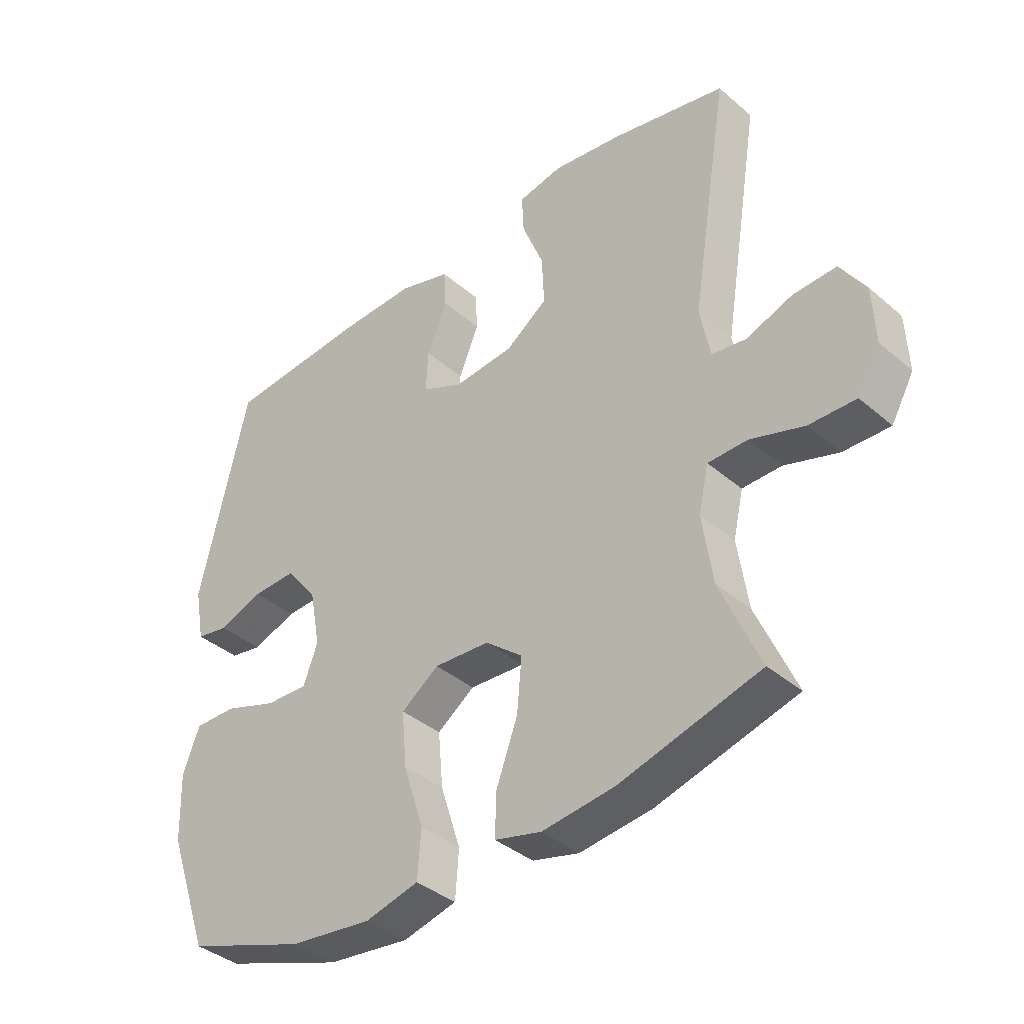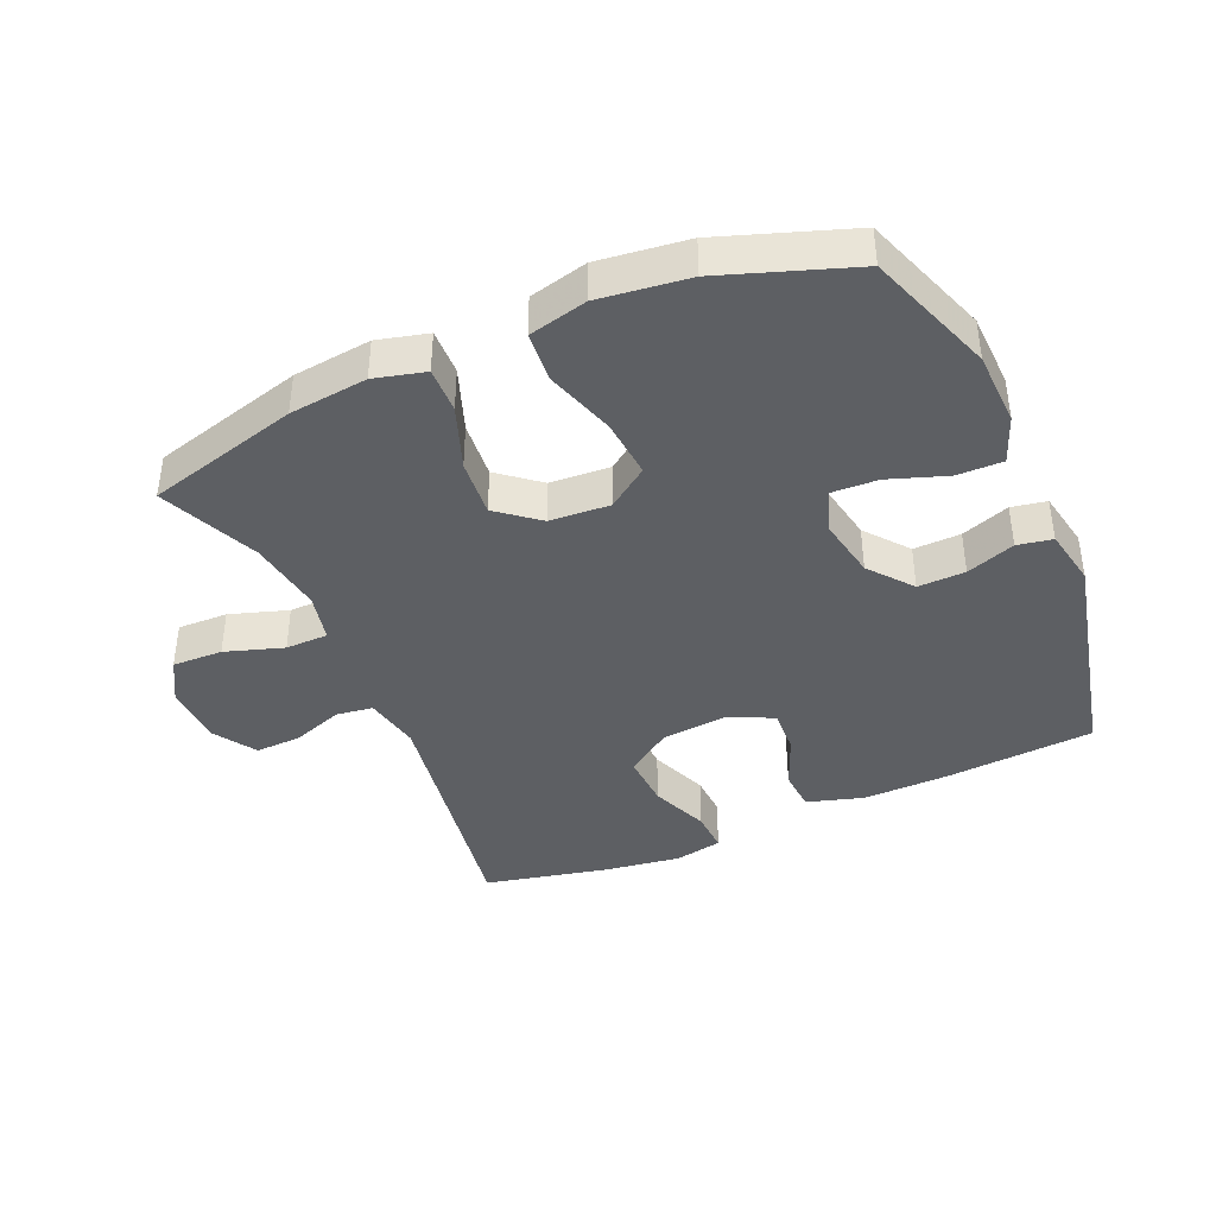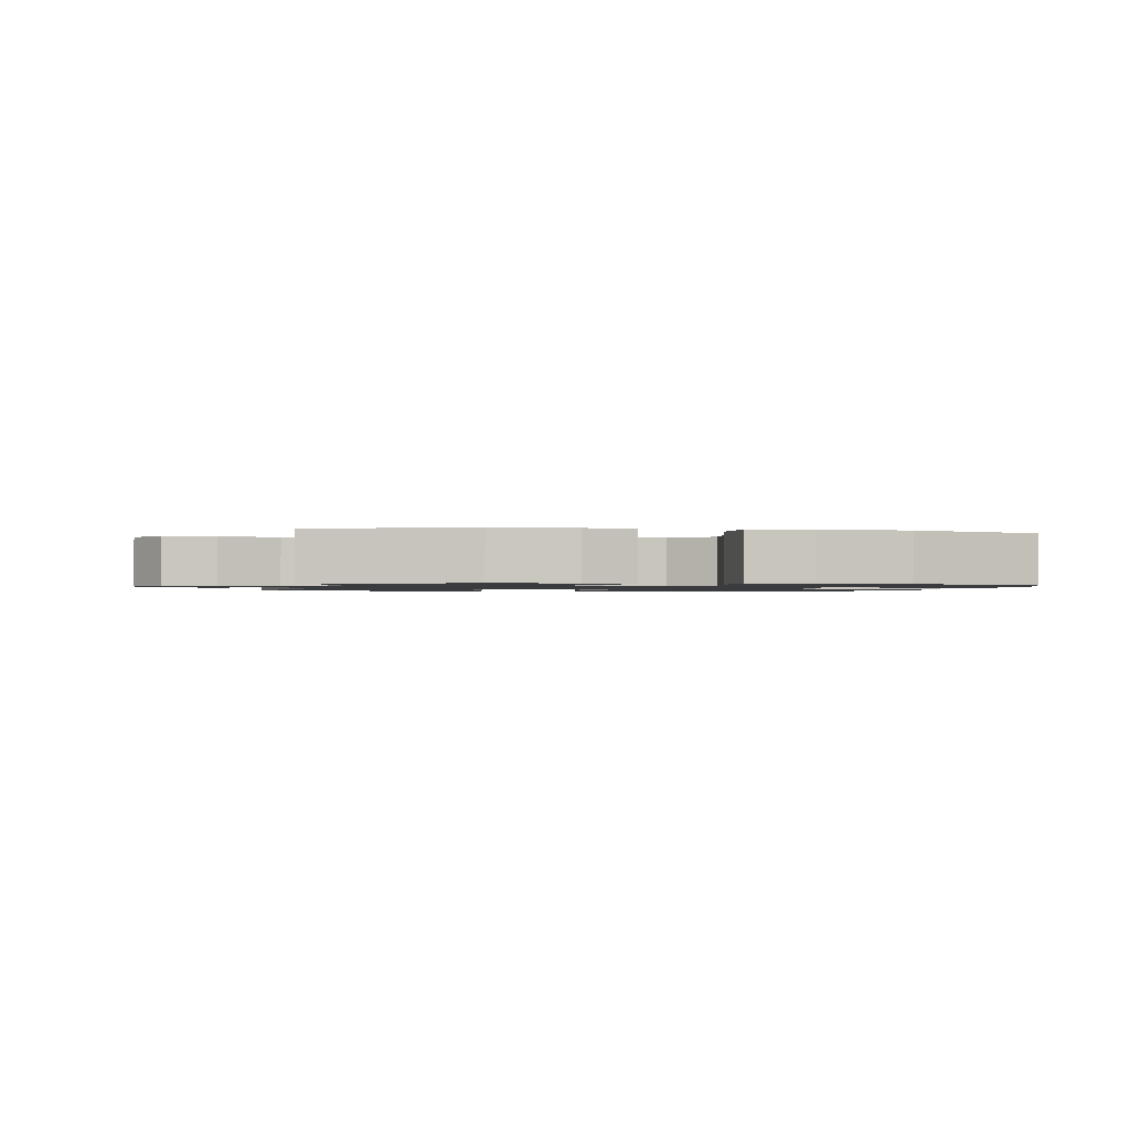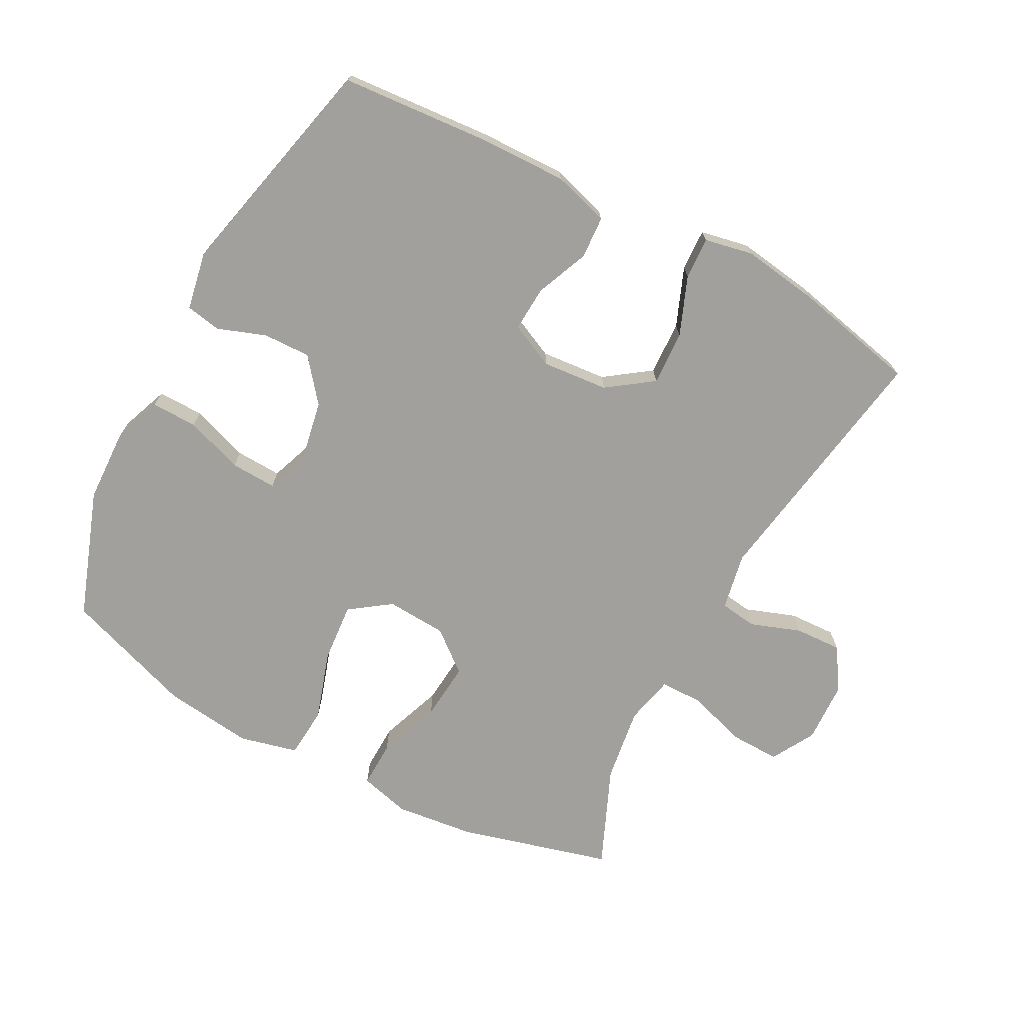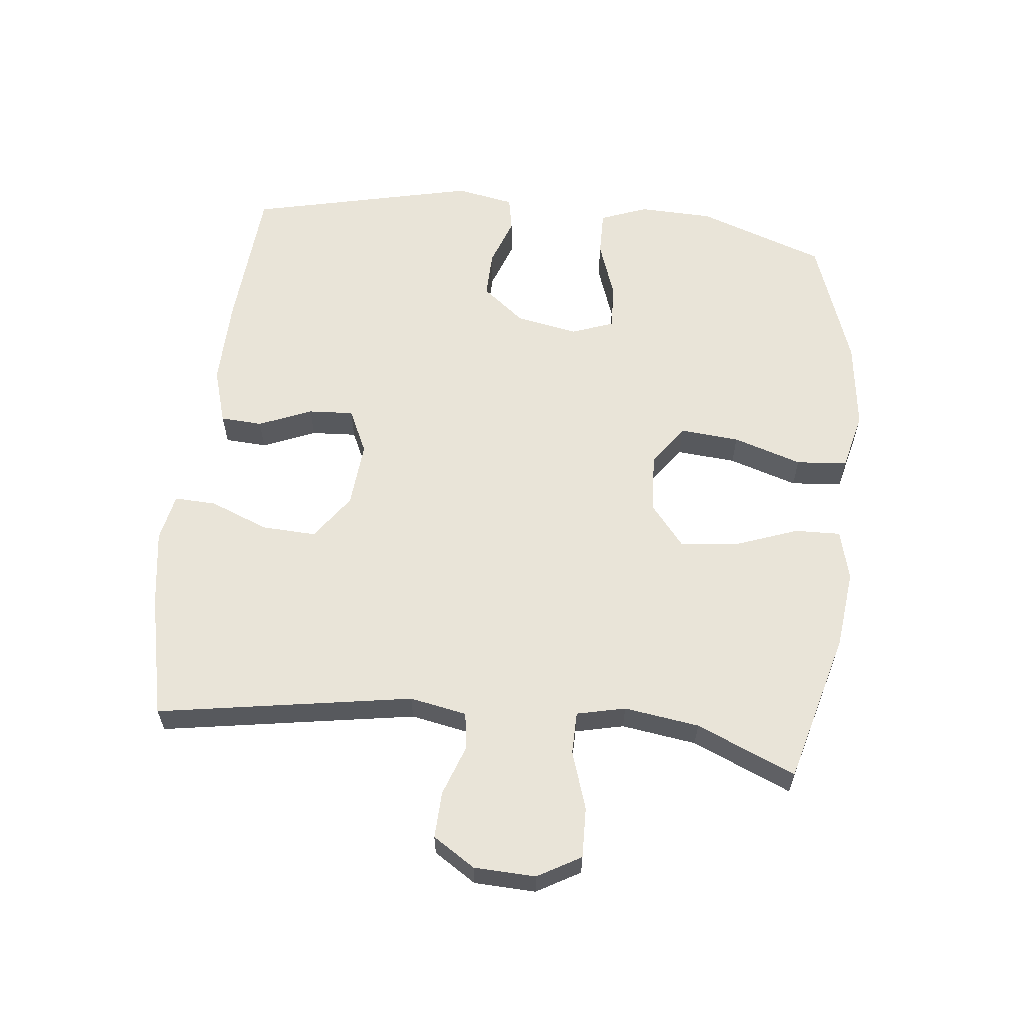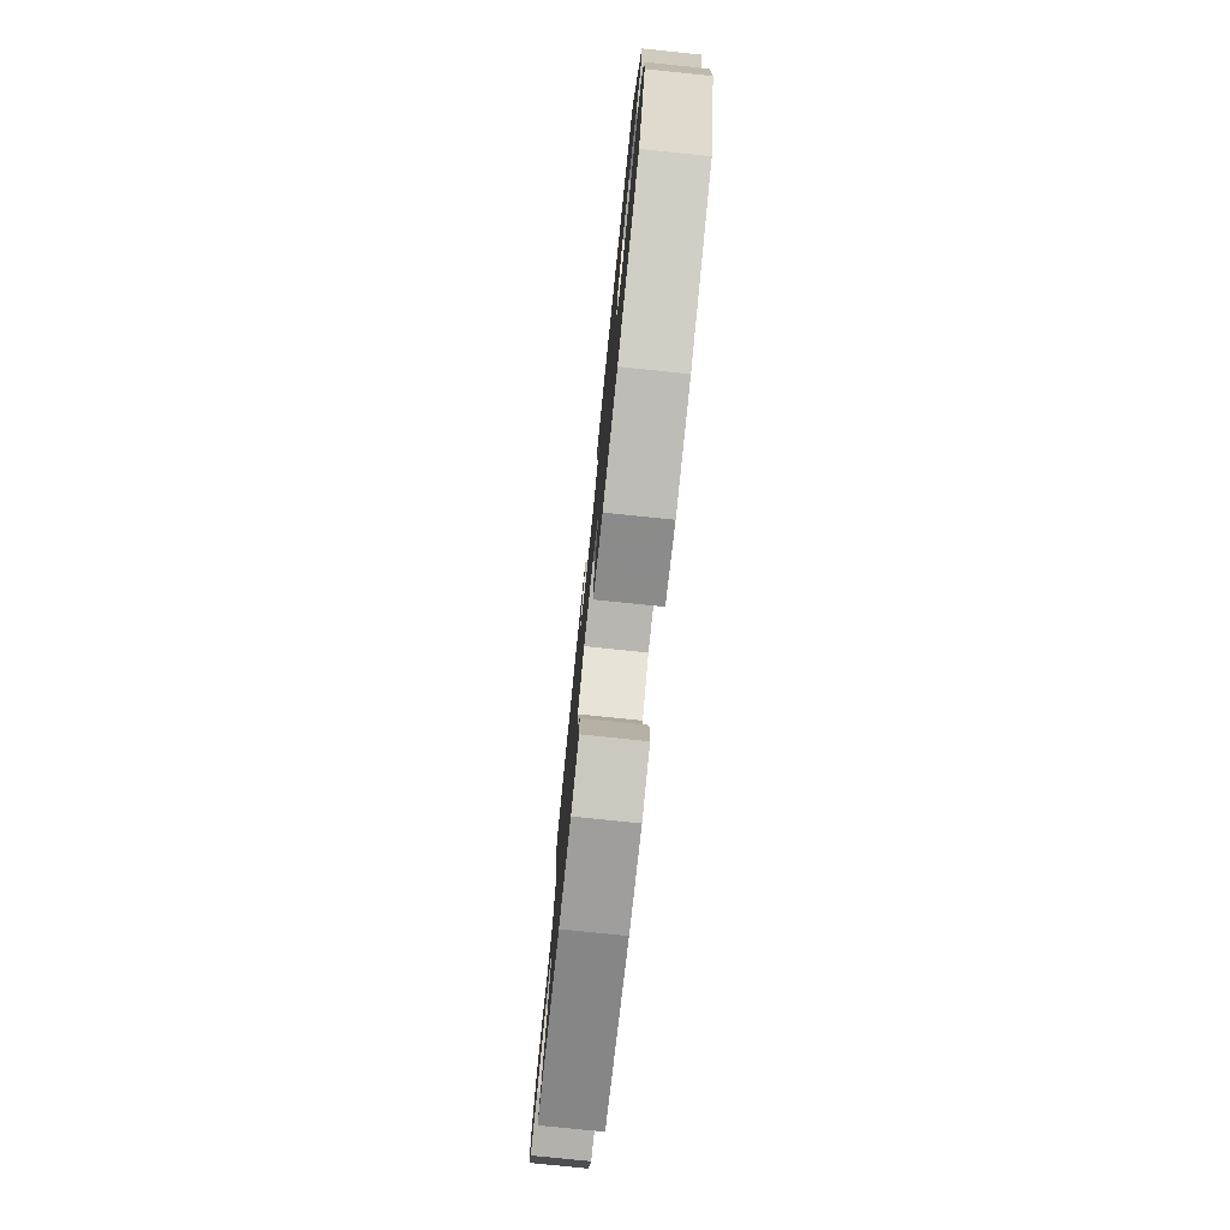
<metadata>
{"format":"obj","ext":"obj","renderer":"f3d","projection":"perspective","resolution":1024,"background":"white","views":[{"elev":-38.4,"azim":43.0,"up":"+Z"},{"elev":-40.3,"azim":-156.4,"up":"+Y"},{"elev":-1.2,"azim":169.7,"up":"+Y"},{"elev":-71.7,"azim":-28.0,"up":"+Y"},{"elev":60.4,"azim":96.1,"up":"+Y"},{"elev":-77.6,"azim":-95.9,"up":"+Z"}]}
</metadata>
<code>
v -0.5 0.07 -0.5
v -0.57 0.07 -0.303
v -0.574 0.07 -0.188
v -0.546 0.07 -0.115
v -0.475 0.07 -0.116
v -0.386 0.07 -0.147
v -0.315 0.07 -0.15
v -0.291 0.07 -0.085
v -0.309 0.07 0.011
v -0.362 0.07 0.077
v -0.435 0.07 0.075
v -0.51 0.07 0.048
v -0.564 0.07 0.058
v -0.581 0.07 0.148
v -0.5 0.07 0.5
v -0.269 0.07 0.518
v -0.135 0.07 0.521
v -0.048 0.07 0.495
v -0.044 0.07 0.43
v -0.078 0.07 0.348
v -0.082 0.07 0.278
v -0.013 0.07 0.246
v 0.089 0.07 0.255
v 0.159 0.07 0.305
v 0.155 0.07 0.389
v 0.119 0.07 0.479
v 0.116 0.07 0.544
v 0.19 0.07 0.559
v 0.308 0.07 0.542
v 0.5 0.07 0.5
v 0.436 0.07 0.106
v 0.453 0.07 0.018
v 0.51 0.07 0.01
v 0.588 0.07 0.038
v 0.66 0.07 0.041
v 0.702 0.07 -0.024
v 0.706 0.07 -0.119
v 0.668 0.07 -0.186
v 0.59 0.07 -0.184
v 0.5 0.07 -0.155
v 0.434 0.07 -0.156
v 0.417 0.07 -0.231
v 0.434 0.07 -0.347
v 0.5 0.07 -0.5
v 0.265 0.07 -0.564
v 0.144 0.07 -0.578
v 0.066 0.07 -0.558
v 0.068 0.07 -0.487
v 0.104 0.07 -0.389
v 0.112 0.07 -0.3
v 0.049 0.07 -0.249
v -0.044 0.07 -0.243
v -0.107 0.07 -0.288
v -0.099 0.07 -0.38
v -0.065 0.07 -0.486
v -0.071 0.07 -0.565
v -0.161 0.07 -0.587
v -0.299 0.07 -0.57
v -0.5 0 -0.5
v -0.57 0 -0.303
v -0.574 0 -0.188
v -0.546 0 -0.115
v -0.475 0 -0.116
v -0.386 0 -0.147
v -0.315 0 -0.15
v -0.291 0 -0.085
v -0.309 0 0.011
v -0.362 0 0.077
v -0.435 0 0.075
v -0.51 0 0.048
v -0.564 0 0.058
v -0.581 0 0.148
v -0.5 0 0.5
v -0.269 0 0.518
v -0.135 0 0.521
v -0.048 0 0.495
v -0.044 0 0.43
v -0.078 0 0.348
v -0.082 0 0.278
v -0.013 0 0.246
v 0.089 0 0.255
v 0.159 0 0.305
v 0.155 0 0.389
v 0.119 0 0.479
v 0.116 0 0.544
v 0.19 0 0.559
v 0.308 0 0.542
v 0.5 0 0.5
v 0.436 0 0.106
v 0.453 0 0.018
v 0.51 0 0.01
v 0.588 0 0.038
v 0.66 0 0.041
v 0.702 0 -0.024
v 0.706 0 -0.119
v 0.668 0 -0.186
v 0.59 0 -0.184
v 0.5 0 -0.155
v 0.434 0 -0.156
v 0.417 0 -0.231
v 0.434 0 -0.347
v 0.5 0 -0.5
v 0.265 0 -0.564
v 0.144 0 -0.578
v 0.066 0 -0.558
v 0.068 0 -0.487
v 0.104 0 -0.389
v 0.112 0 -0.3
v 0.049 0 -0.249
v -0.044 0 -0.243
v -0.107 0 -0.288
v -0.099 0 -0.38
v -0.065 0 -0.486
v -0.071 0 -0.565
v -0.161 0 -0.587
v -0.299 0 -0.57
f 4 5 6
f 3 4 6
f 2 3 6
f 1 2 6
f 58 1 6
f 57 58 6
f 56 57 6
f 55 56 6
f 54 55 6
f 53 54 6 7
f 52 53 7 8
f 51 52 8 9
f 47 48 49
f 46 47 49
f 45 46 49
f 44 45 49
f 43 44 49
f 42 43 49 50
f 41 42 50 51
f 38 39 40
f 37 38 40
f 36 37 40
f 35 36 40
f 34 35 40
f 33 34 40
f 32 33 40 41
f 51 9 10
f 41 51 10
f 32 41 10
f 31 32 10
f 29 30 31
f 28 29 31
f 27 28 31
f 26 27 31
f 25 26 31
f 18 19 20
f 17 18 20
f 16 17 20
f 15 16 20
f 14 15 20
f 13 14 20
f 12 13 20
f 11 12 20
f 11 20 21
f 10 11 21 22
f 24 25 31
f 23 24 31
f 10 22 23 31
f 64 63 62
f 64 62 61
f 64 61 60
f 64 60 59
f 64 59 116
f 64 116 115
f 64 115 114
f 64 114 113
f 64 113 112
f 65 64 112 111
f 66 65 111 110
f 67 66 110 109
f 107 106 105
f 107 105 104
f 107 104 103
f 107 103 102
f 107 102 101
f 108 107 101 100
f 109 108 100 99
f 98 97 96
f 98 96 95
f 98 95 94
f 98 94 93
f 98 93 92
f 98 92 91
f 99 98 91 90
f 68 67 109
f 68 109 99
f 68 99 90
f 68 90 89
f 89 88 87
f 89 87 86
f 89 86 85
f 89 85 84
f 89 84 83
f 78 77 76
f 78 76 75
f 78 75 74
f 78 74 73
f 78 73 72
f 78 72 71
f 78 71 70
f 78 70 69
f 79 78 69
f 80 79 69 68
f 89 83 82
f 89 82 81
f 89 81 80 68
f 1 59 60 2
f 2 60 61 3
f 3 61 62 4
f 4 62 63 5
f 5 63 64 6
f 6 64 65 7
f 7 65 66 8
f 8 66 67 9
f 9 67 68 10
f 10 68 69 11
f 11 69 70 12
f 12 70 71 13
f 13 71 72 14
f 14 72 73 15
f 15 73 74 16
f 16 74 75 17
f 17 75 76 18
f 18 76 77 19
f 19 77 78 20
f 20 78 79 21
f 21 79 80 22
f 22 80 81 23
f 23 81 82 24
f 24 82 83 25
f 25 83 84 26
f 26 84 85 27
f 27 85 86 28
f 28 86 87 29
f 29 87 88 30
f 30 88 89 31
f 31 89 90 32
f 32 90 91 33
f 33 91 92 34
f 34 92 93 35
f 35 93 94 36
f 36 94 95 37
f 37 95 96 38
f 38 96 97 39
f 39 97 98 40
f 40 98 99 41
f 41 99 100 42
f 42 100 101 43
f 43 101 102 44
f 44 102 103 45
f 45 103 104 46
f 46 104 105 47
f 47 105 106 48
f 48 106 107 49
f 49 107 108 50
f 50 108 109 51
f 51 109 110 52
f 52 110 111 53
f 53 111 112 54
f 54 112 113 55
f 55 113 114 56
f 56 114 115 57
f 57 115 116 58
f 58 116 59 1

</code>
